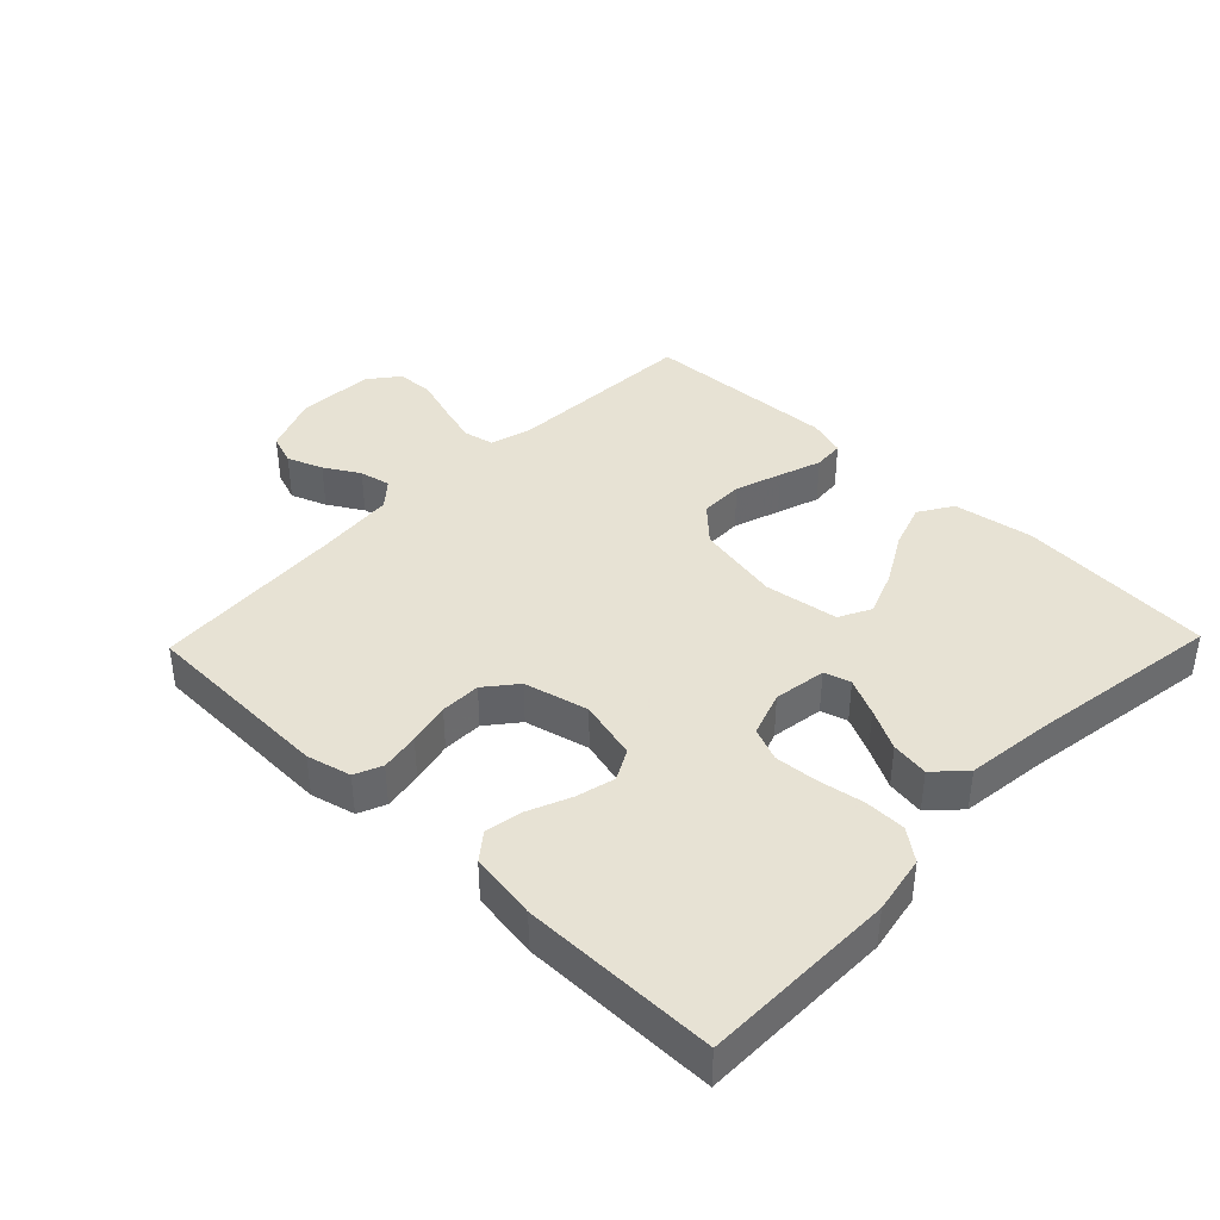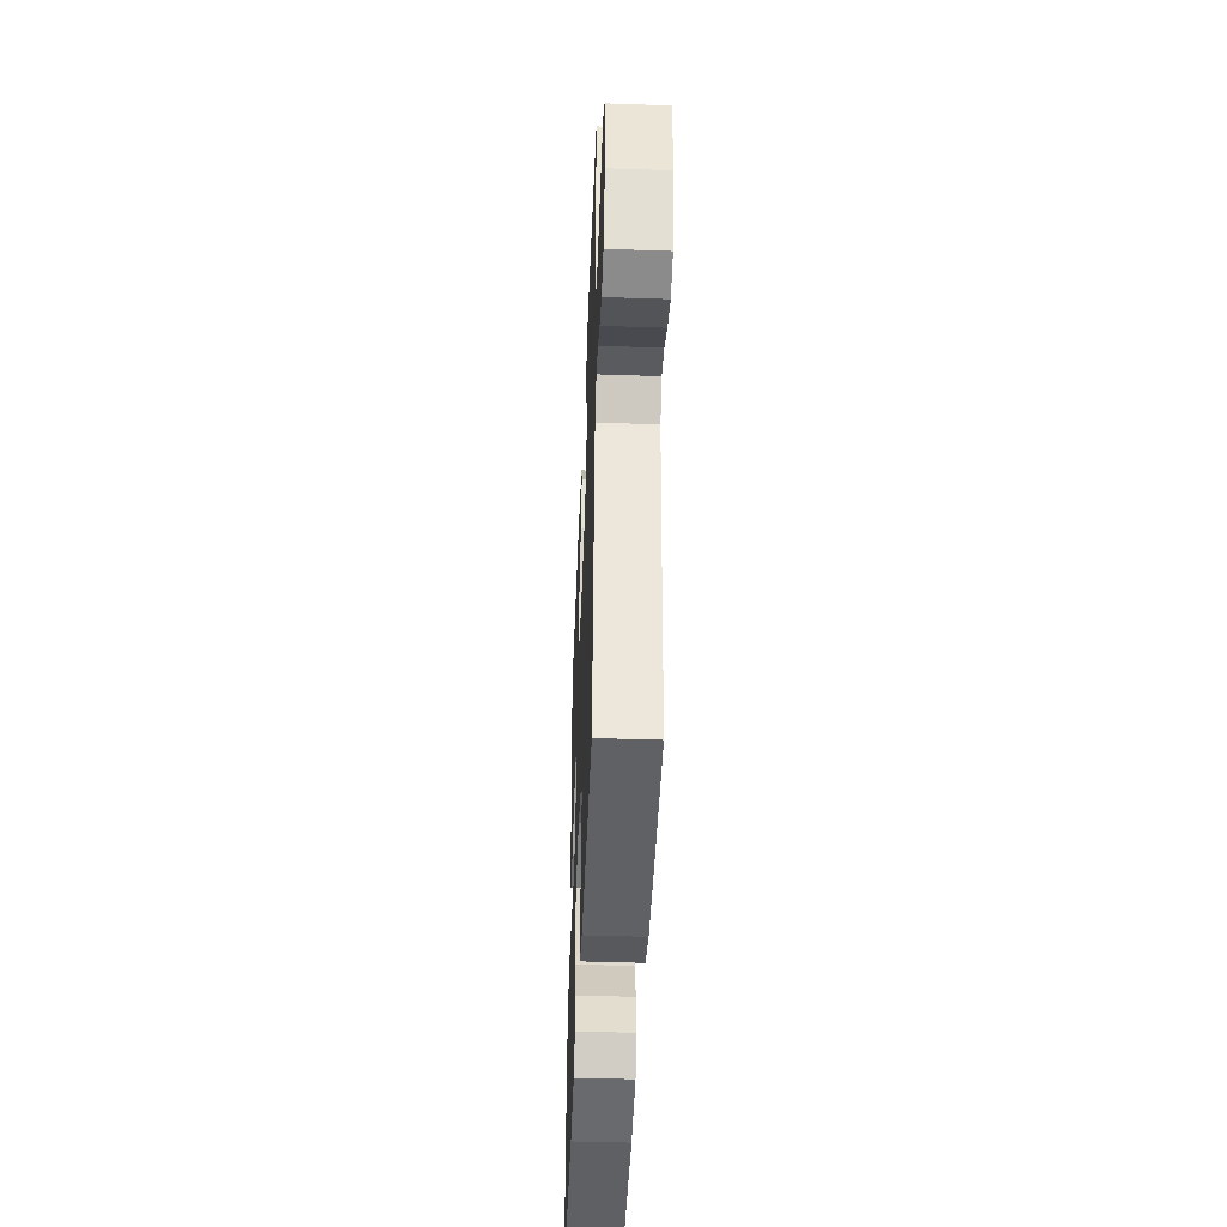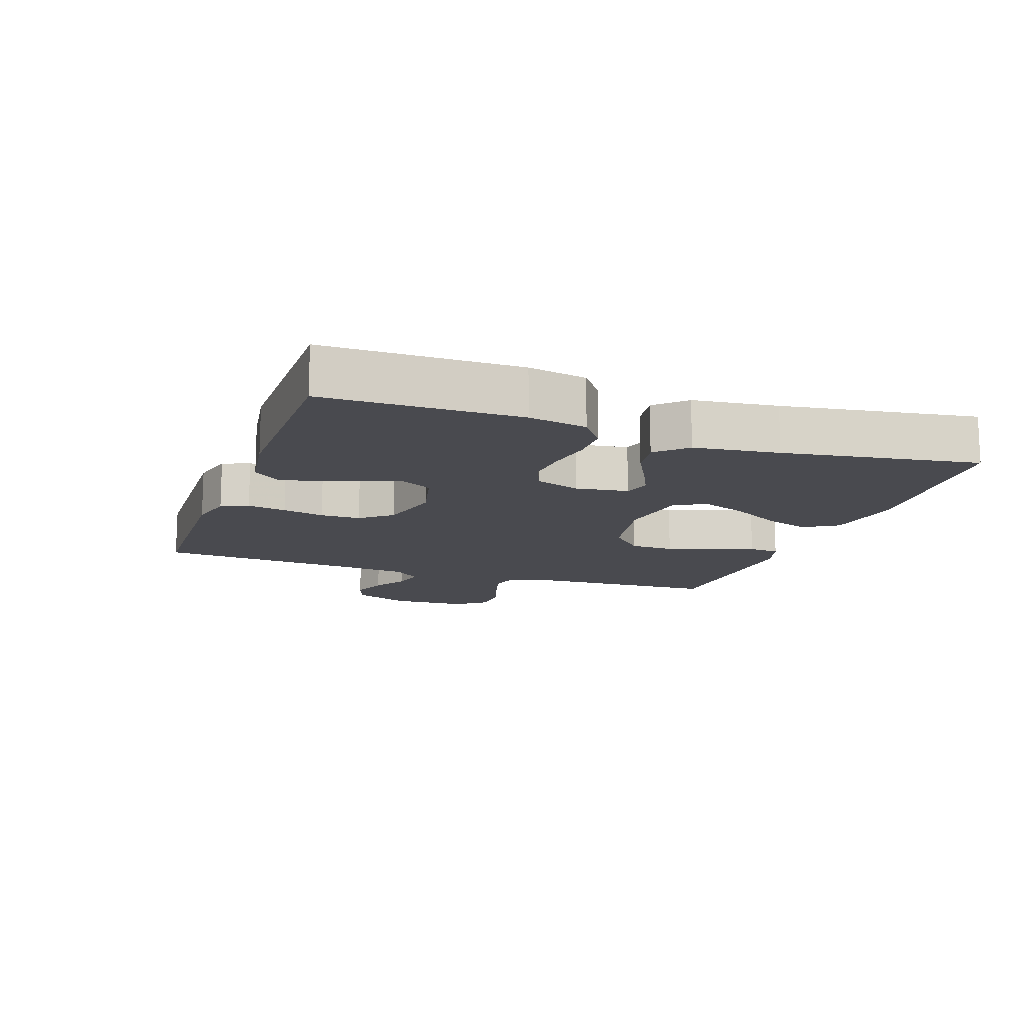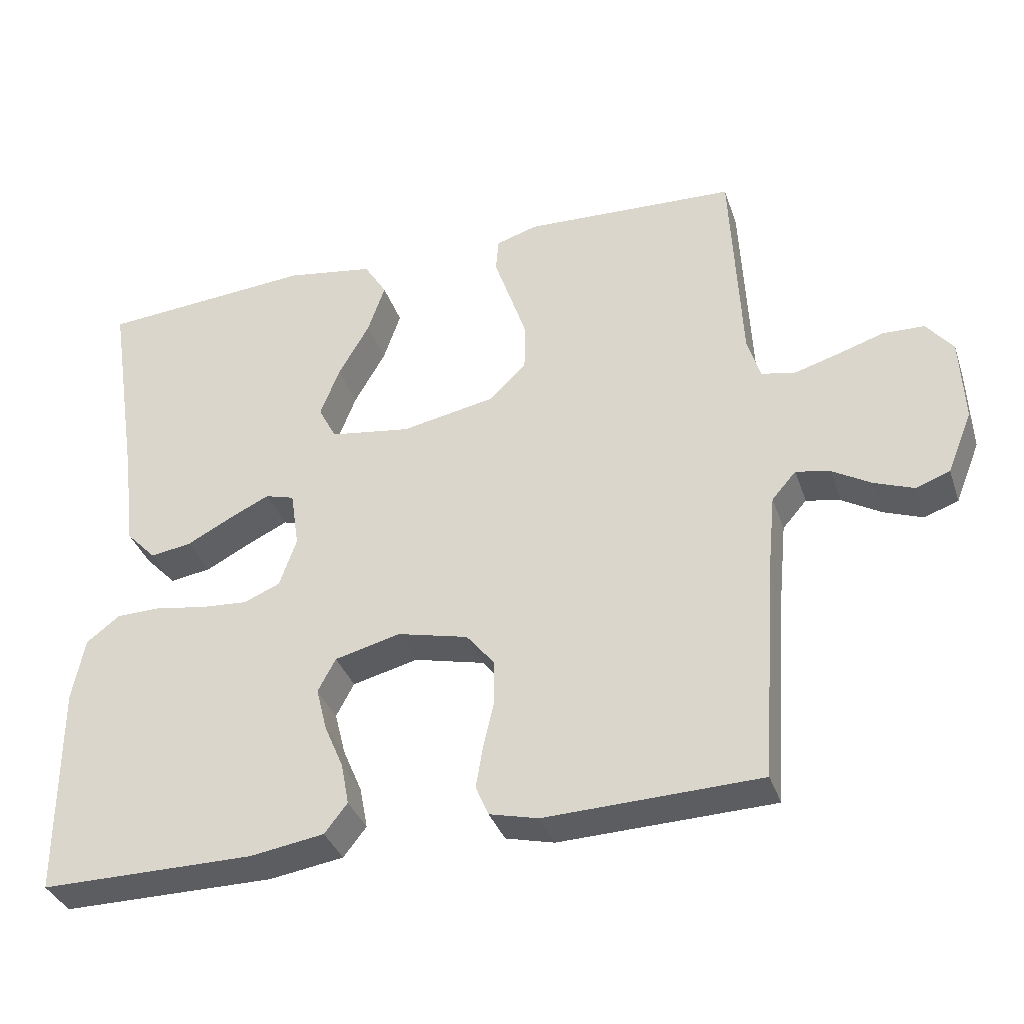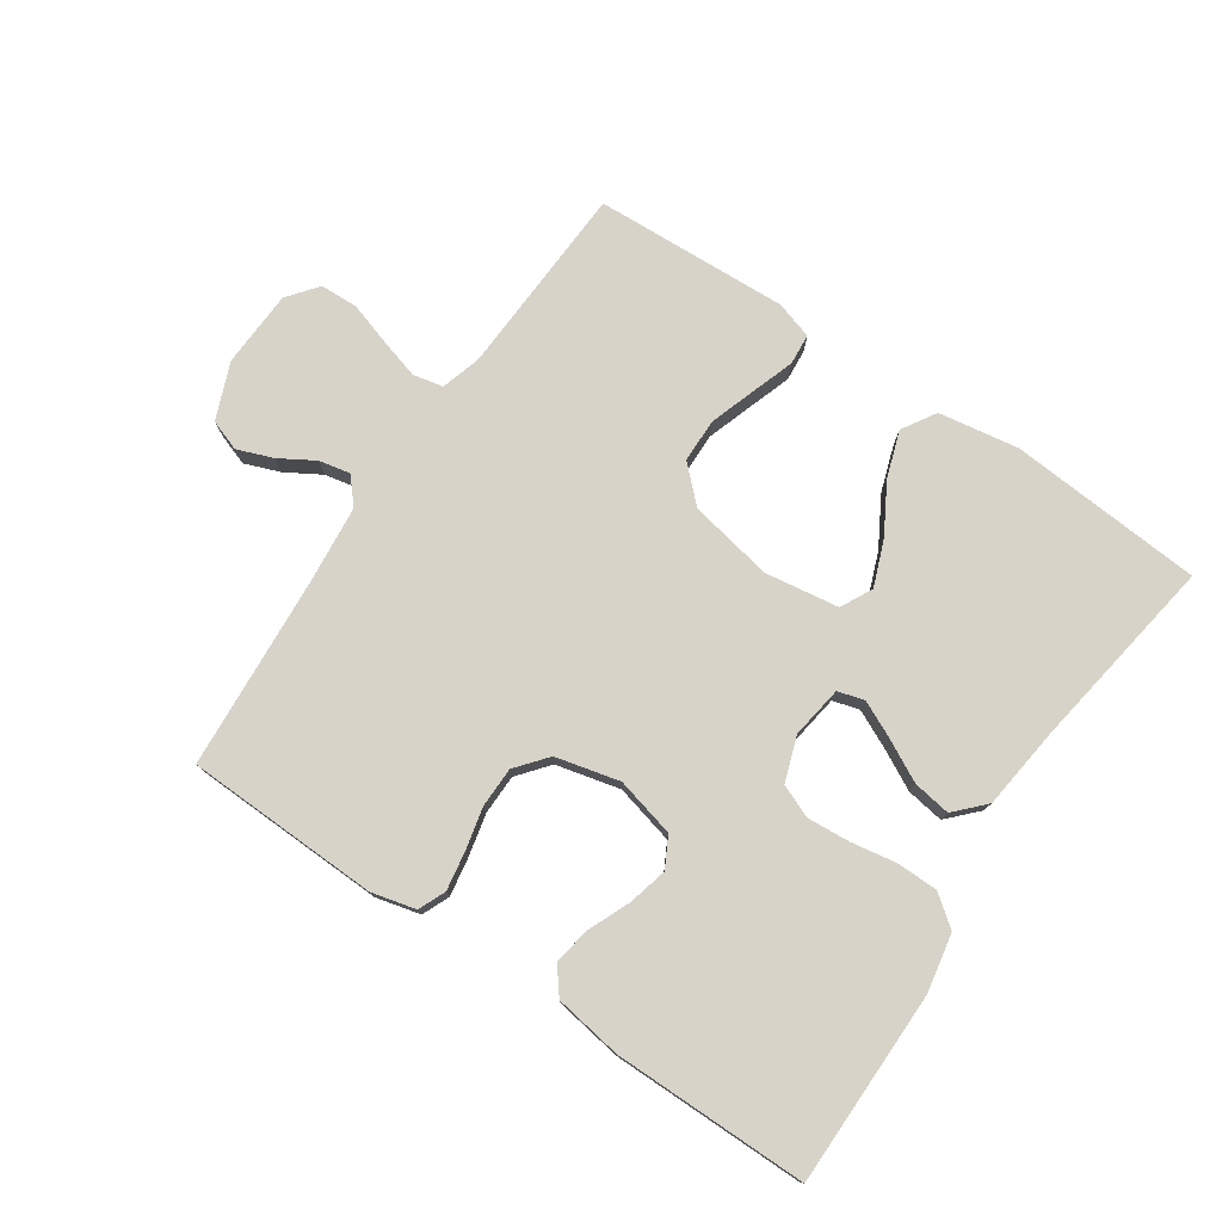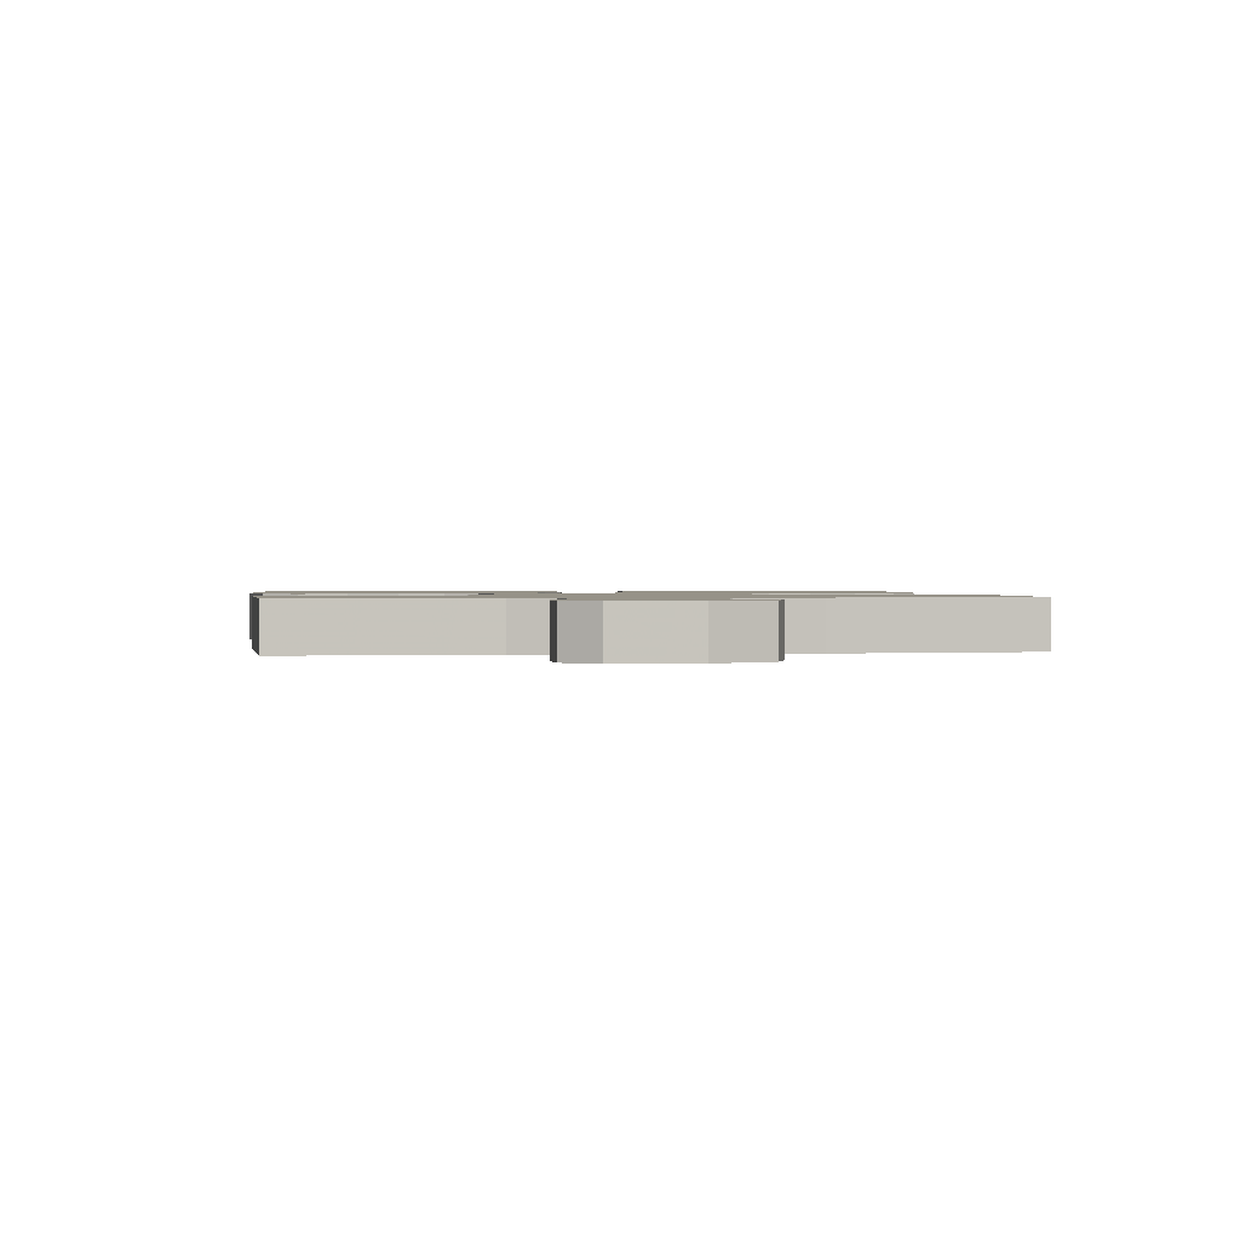
<metadata>
{"format":"obj","ext":"obj","renderer":"f3d","projection":"perspective","resolution":1024,"background":"white","views":[{"elev":39.7,"azim":-136.0,"up":"+Y"},{"elev":-44.2,"azim":87.7,"up":"+Z"},{"elev":-13.5,"azim":-109.4,"up":"+Y"},{"elev":-35.8,"azim":17.8,"up":"+Z"},{"elev":76.9,"azim":-145.9,"up":"+Y"},{"elev":1.2,"azim":81.9,"up":"+Y"}]}
</metadata>
<code>
v -0.5 0.07 -0.5
v -0.502 0.07 -0.2
v -0.485 0.07 -0.11
v -0.438 0.07 -0.074
v -0.375 0.07 -0.073
v -0.304 0.07 -0.085
v -0.238 0.07 -0.09
v -0.187 0.07 -0.069
v -0.163 0.07 0
v -0.175 0.07 0.081
v -0.216 0.07 0.093
v -0.273 0.07 0.066
v -0.336 0.07 0.033
v -0.394 0.07 0.024
v -0.437 0.07 0.069
v -0.453 0.07 0.2
v -0.5 0.07 0.5
v -0.2 0.07 0.523
v -0.076 0.07 0.503
v -0.044 0.07 0.451
v -0.068 0.07 0.38
v -0.112 0.07 0.303
v -0.139 0.07 0.233
v -0.114 0.07 0.184
v 0 0.07 0.167
v 0.13 0.07 0.192
v 0.183 0.07 0.243
v 0.184 0.07 0.311
v 0.16 0.07 0.383
v 0.138 0.07 0.448
v 0.142 0.07 0.496
v 0.2 0.07 0.514
v 0.5 0.07 0.5
v 0.514 0.07 0.2
v 0.532 0.07 0.139
v 0.579 0.07 0.129
v 0.641 0.07 0.147
v 0.707 0.07 0.168
v 0.765 0.07 0.166
v 0.802 0.07 0.119
v 0.807 0.07 0
v 0.772 0.07 -0.087
v 0.724 0.07 -0.104
v 0.669 0.07 -0.083
v 0.615 0.07 -0.051
v 0.567 0.07 -0.041
v 0.533 0.07 -0.08
v 0.521 0.07 -0.2
v 0.5 0.07 -0.5
v 0.2 0.07 -0.509
v 0.132 0.07 -0.492
v 0.114 0.07 -0.45
v 0.124 0.07 -0.39
v 0.139 0.07 -0.325
v 0.138 0.07 -0.263
v 0.099 0.07 -0.215
v 0 0.07 -0.191
v -0.092 0.07 -0.214
v -0.117 0.07 -0.261
v -0.102 0.07 -0.321
v -0.075 0.07 -0.385
v -0.064 0.07 -0.443
v -0.096 0.07 -0.484
v -0.2 0.07 -0.5
v -0.5 0 -0.5
v -0.502 0 -0.2
v -0.485 0 -0.11
v -0.438 0 -0.074
v -0.375 0 -0.073
v -0.304 0 -0.085
v -0.238 0 -0.09
v -0.187 0 -0.069
v -0.163 0 0
v -0.175 0 0.081
v -0.216 0 0.093
v -0.273 0 0.066
v -0.336 0 0.033
v -0.394 0 0.024
v -0.437 0 0.069
v -0.453 0 0.2
v -0.5 0 0.5
v -0.2 0 0.523
v -0.076 0 0.503
v -0.044 0 0.451
v -0.068 0 0.38
v -0.112 0 0.303
v -0.139 0 0.233
v -0.114 0 0.184
v 0 0 0.167
v 0.13 0 0.192
v 0.183 0 0.243
v 0.184 0 0.311
v 0.16 0 0.383
v 0.138 0 0.448
v 0.142 0 0.496
v 0.2 0 0.514
v 0.5 0 0.5
v 0.514 0 0.2
v 0.532 0 0.139
v 0.579 0 0.129
v 0.641 0 0.147
v 0.707 0 0.168
v 0.765 0 0.166
v 0.802 0 0.119
v 0.807 0 0
v 0.772 0 -0.087
v 0.724 0 -0.104
v 0.669 0 -0.083
v 0.615 0 -0.051
v 0.567 0 -0.041
v 0.533 0 -0.08
v 0.521 0 -0.2
v 0.5 0 -0.5
v 0.2 0 -0.509
v 0.132 0 -0.492
v 0.114 0 -0.45
v 0.124 0 -0.39
v 0.139 0 -0.325
v 0.138 0 -0.263
v 0.099 0 -0.215
v 0 0 -0.191
v -0.092 0 -0.214
v -0.117 0 -0.261
v -0.102 0 -0.321
v -0.075 0 -0.385
v -0.064 0 -0.443
v -0.096 0 -0.484
v -0.2 0 -0.5
f 60 61 62 63
f 59 60 63 64
f 51 52 53 54
f 49 50 51 54
f 48 49 54 55
f 47 48 55 56
f 42 43 44 45
f 40 41 42 45
f 40 45 46
f 37 38 39 40
f 36 37 40 46
f 35 36 46 47
f 31 32 33 34
f 29 30 31 34
f 28 29 34 35
f 27 28 35 47
f 19 20 21 22
f 19 22 23
f 16 17 18 19
f 16 19 23
f 15 16 23 24
f 12 13 14 15
f 11 12 15 24
f 3 4 5 6
f 3 6 7
f 2 3 7
f 59 64 1 2
f 58 59 2 7
f 57 58 7 8
f 56 57 8 9
f 26 27 47 56
f 25 26 56 9
f 10 11 24 25
f 9 10 25
f 127 126 125 124
f 128 127 124 123
f 118 117 116 115
f 118 115 114 113
f 119 118 113 112
f 120 119 112 111
f 109 108 107 106
f 109 106 105 104
f 110 109 104
f 104 103 102 101
f 110 104 101 100
f 111 110 100 99
f 98 97 96 95
f 98 95 94 93
f 99 98 93 92
f 111 99 92 91
f 86 85 84 83
f 87 86 83
f 83 82 81 80
f 87 83 80
f 88 87 80 79
f 79 78 77 76
f 88 79 76 75
f 70 69 68 67
f 71 70 67
f 71 67 66
f 66 65 128 123
f 71 66 123 122
f 72 71 122 121
f 73 72 121 120
f 120 111 91 90
f 73 120 90 89
f 89 88 75 74
f 89 74 73
f 1 65 66 2
f 2 66 67 3
f 3 67 68 4
f 4 68 69 5
f 5 69 70 6
f 6 70 71 7
f 7 71 72 8
f 8 72 73 9
f 9 73 74 10
f 10 74 75 11
f 11 75 76 12
f 12 76 77 13
f 13 77 78 14
f 14 78 79 15
f 15 79 80 16
f 16 80 81 17
f 17 81 82 18
f 18 82 83 19
f 19 83 84 20
f 20 84 85 21
f 21 85 86 22
f 22 86 87 23
f 23 87 88 24
f 24 88 89 25
f 25 89 90 26
f 26 90 91 27
f 27 91 92 28
f 28 92 93 29
f 29 93 94 30
f 30 94 95 31
f 31 95 96 32
f 32 96 97 33
f 33 97 98 34
f 34 98 99 35
f 35 99 100 36
f 36 100 101 37
f 37 101 102 38
f 38 102 103 39
f 39 103 104 40
f 40 104 105 41
f 41 105 106 42
f 42 106 107 43
f 43 107 108 44
f 44 108 109 45
f 45 109 110 46
f 46 110 111 47
f 47 111 112 48
f 48 112 113 49
f 49 113 114 50
f 50 114 115 51
f 51 115 116 52
f 52 116 117 53
f 53 117 118 54
f 54 118 119 55
f 55 119 120 56
f 56 120 121 57
f 57 121 122 58
f 58 122 123 59
f 59 123 124 60
f 60 124 125 61
f 61 125 126 62
f 62 126 127 63
f 63 127 128 64
f 64 128 65 1

</code>
